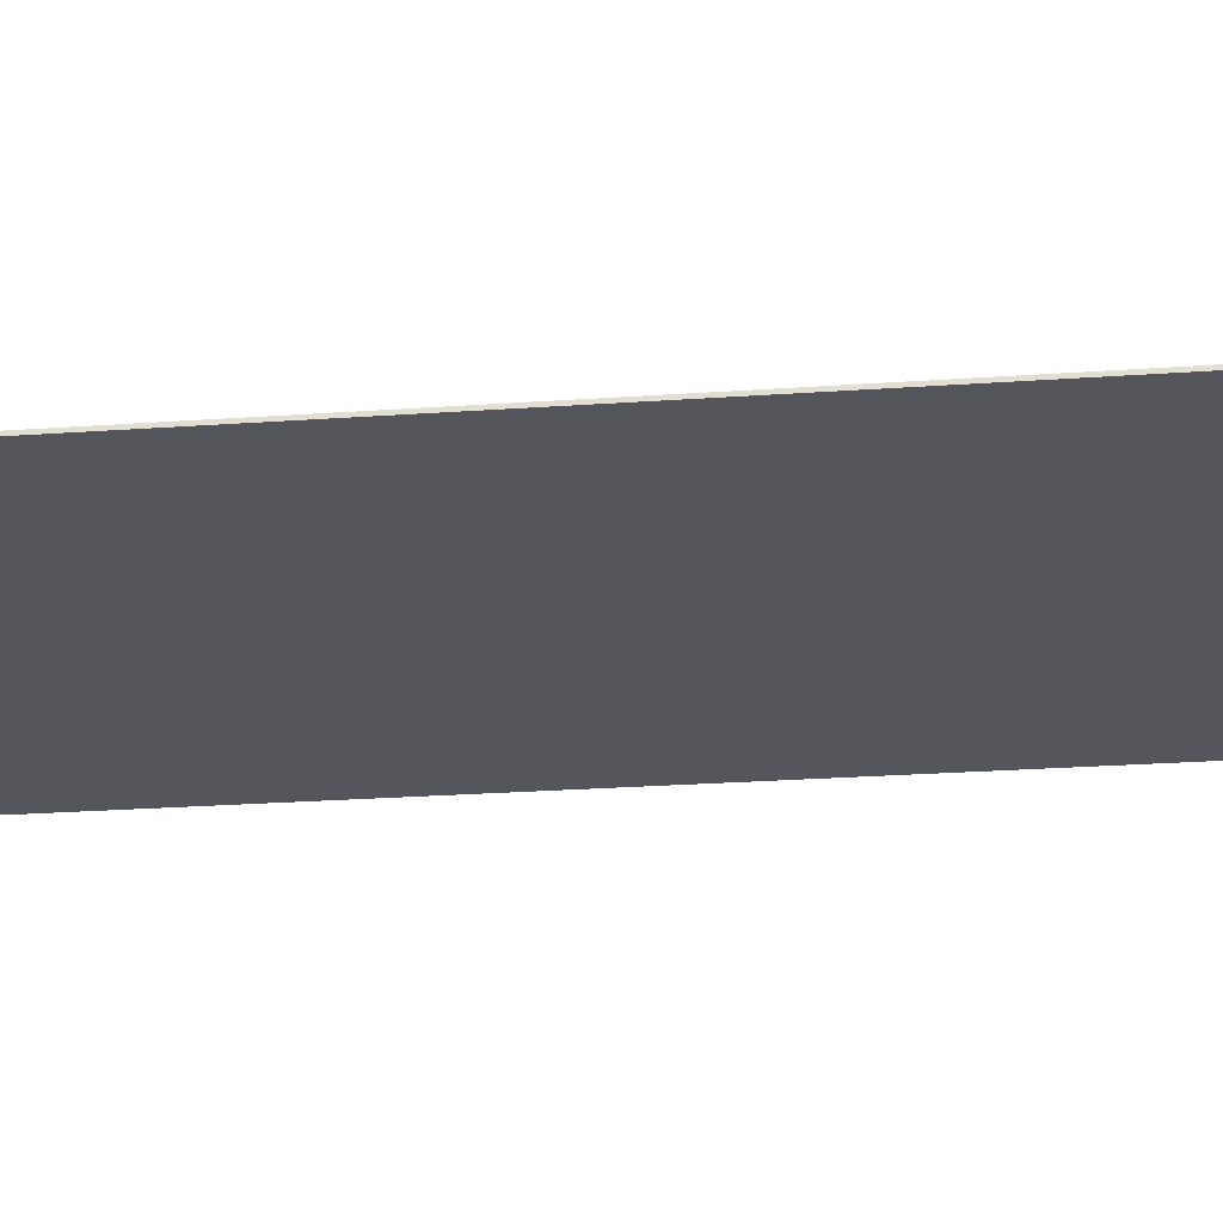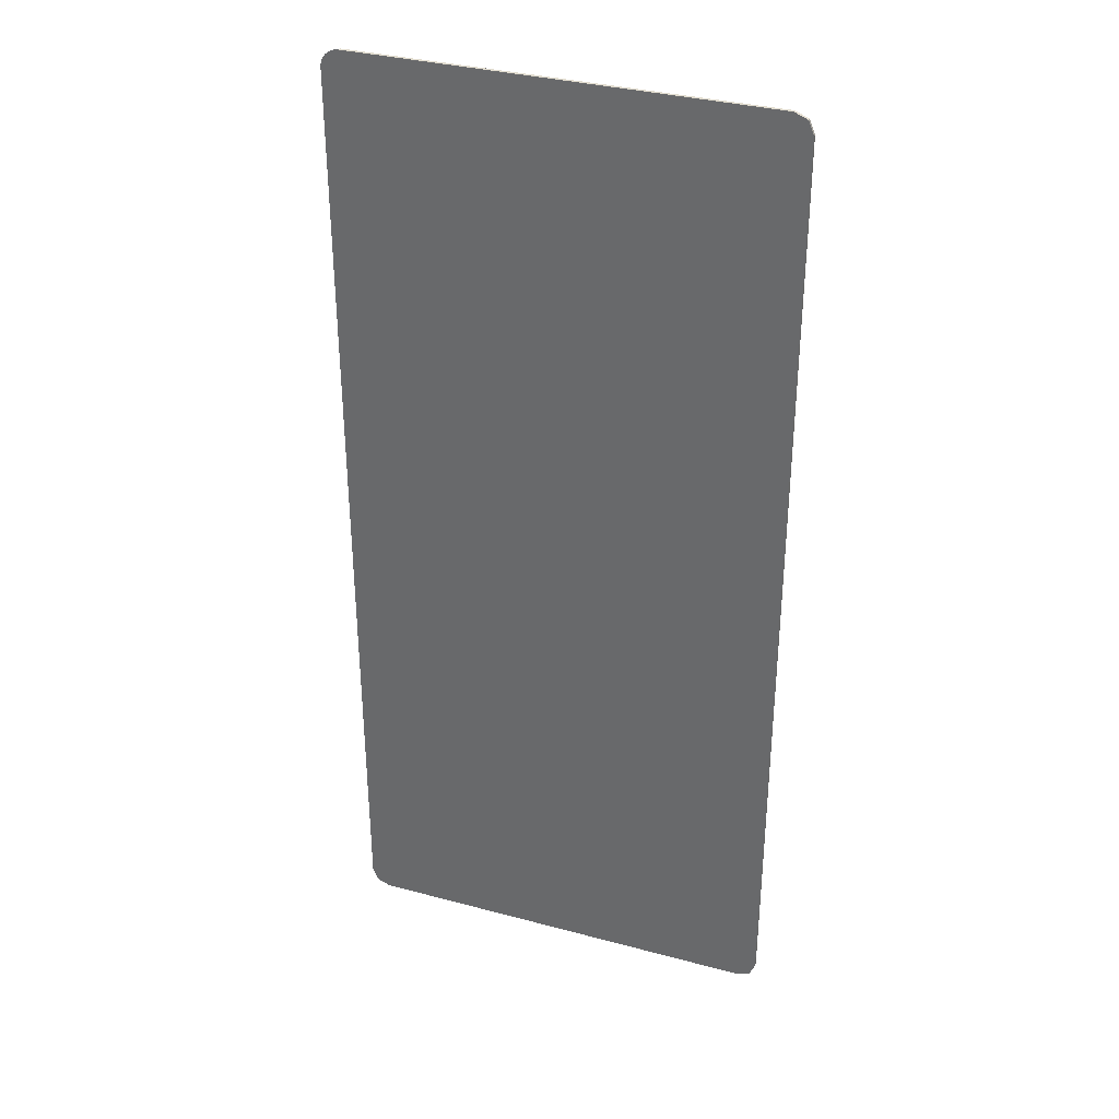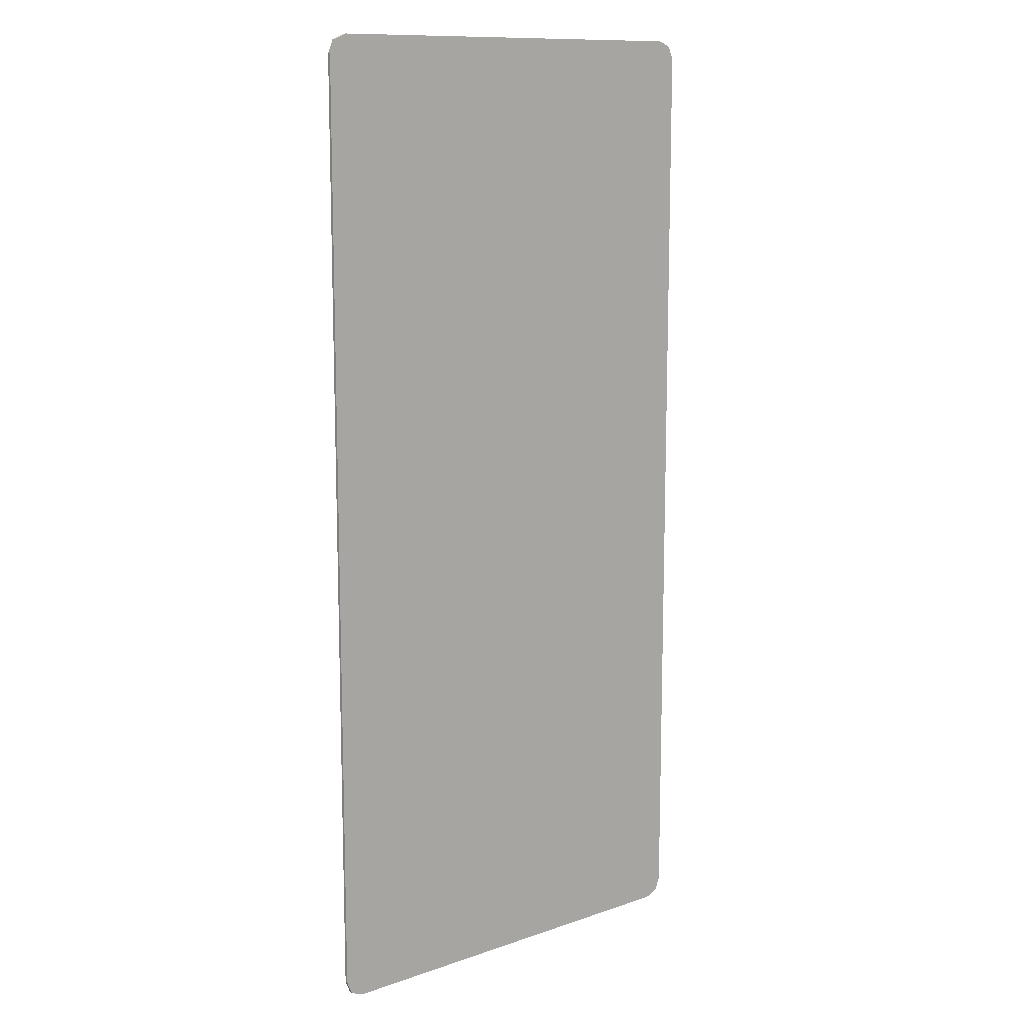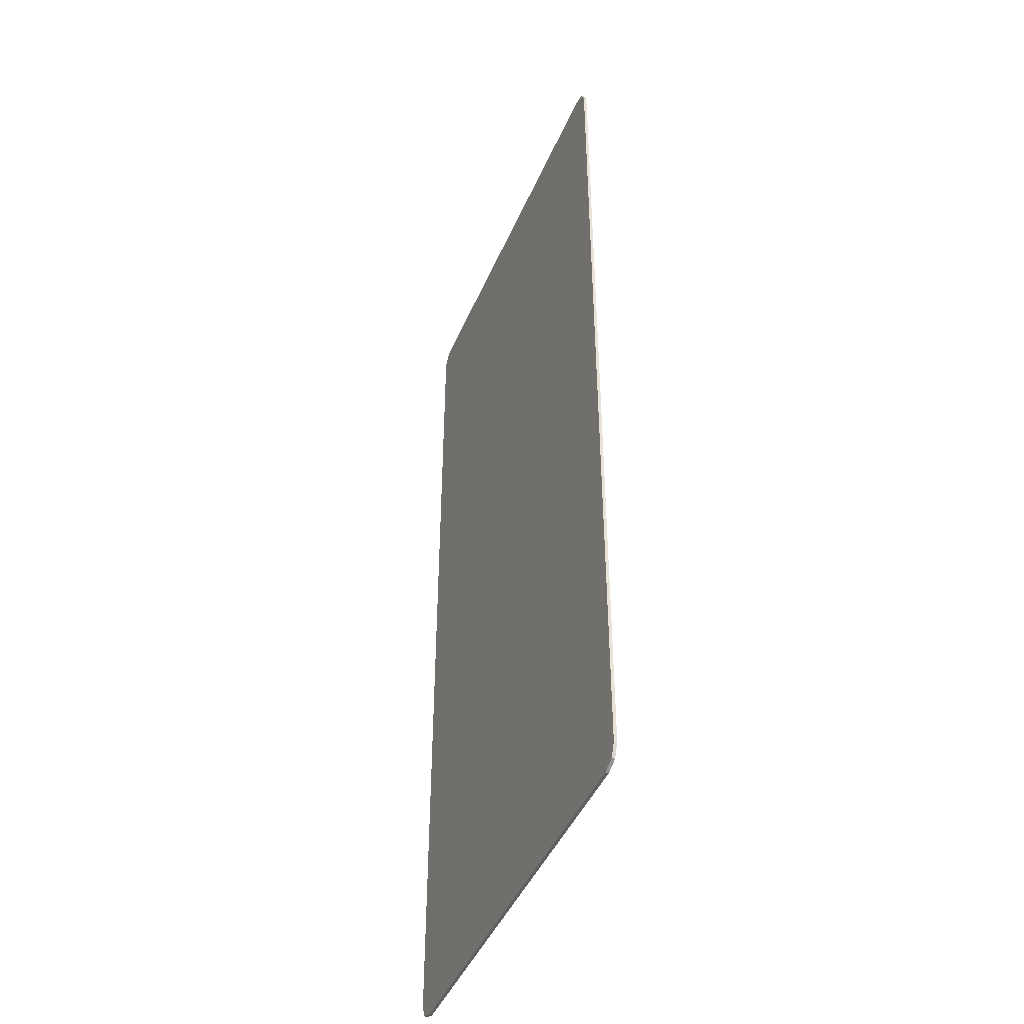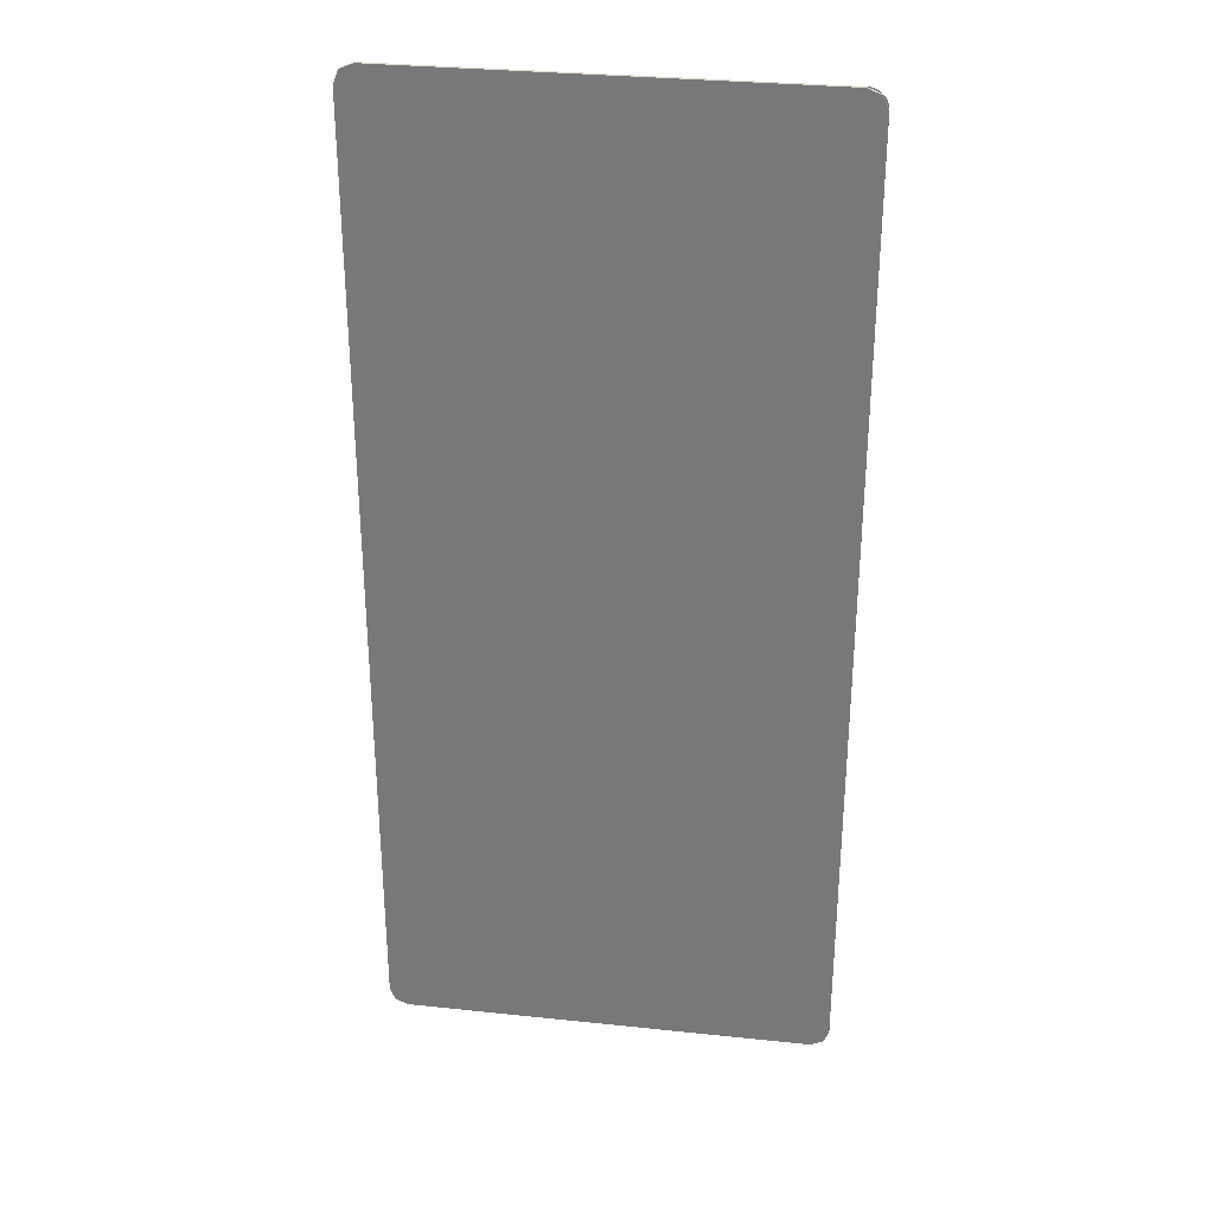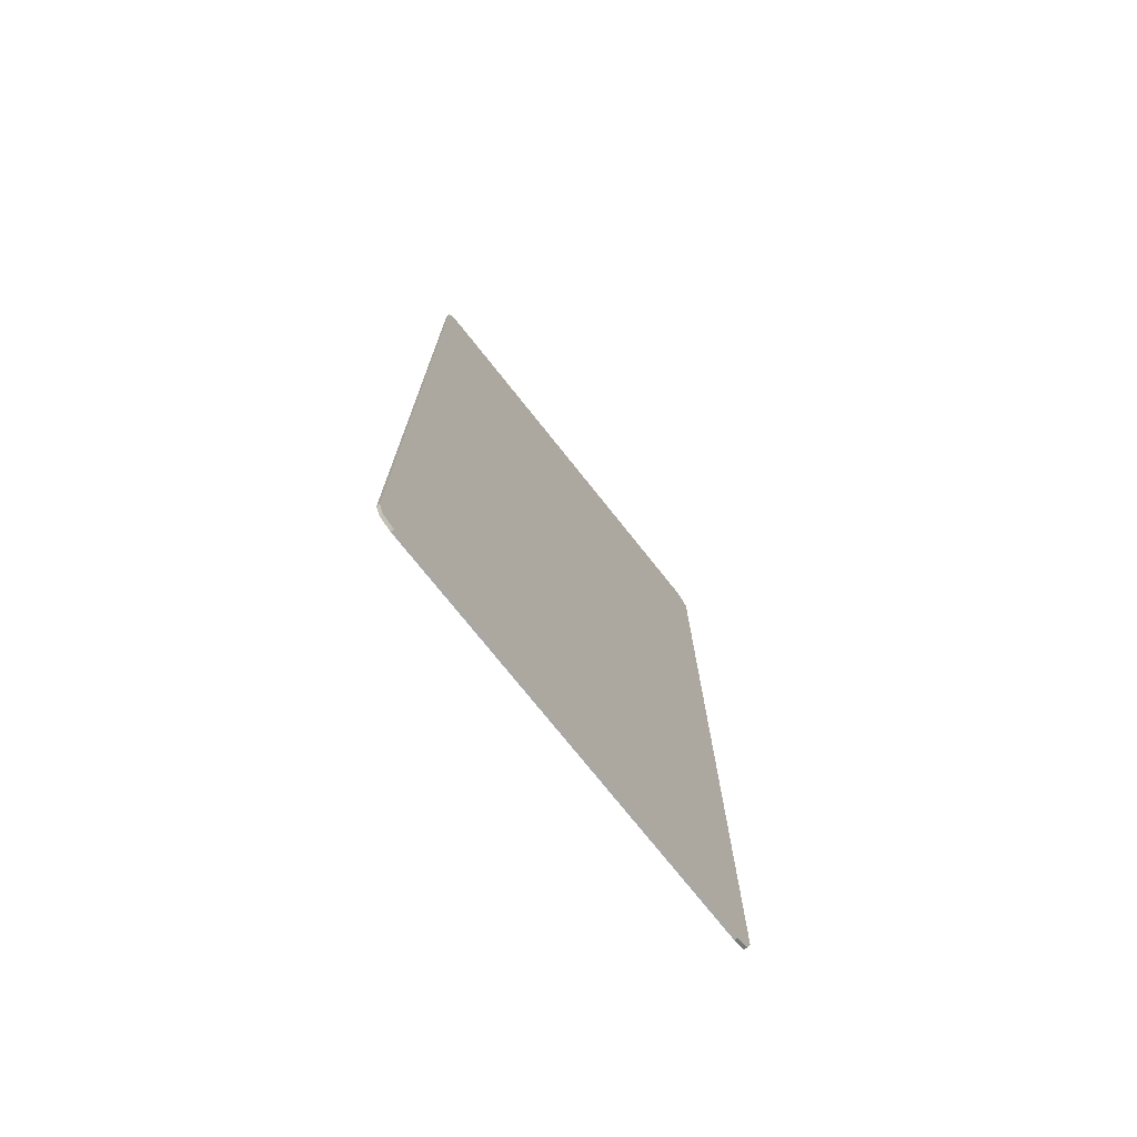
<metadata>
{"format":"obj","ext":"obj","renderer":"f3d","projection":"perspective","resolution":1024,"background":"white","views":[{"elev":-26.3,"azim":-83.7,"up":"+Y"},{"elev":34.2,"azim":19.9,"up":"+Z"},{"elev":11.9,"azim":140.9,"up":"+Z"},{"elev":-45.0,"azim":67.6,"up":"+Z"},{"elev":31.3,"azim":-171.5,"up":"+Z"},{"elev":-75.0,"azim":-51.5,"up":"+Z"}]}
</metadata>
<code>
v 0.9 -0.0125 1.909
v 0.878 -0.0125 1.962
v 0.825 -0.0125 1.984
v -0.878 -0.0125 1.962
v -0.825 -0.0125 1.984
v -0.8348 -0.0125 1.983
v -0.8707 -0.0125 1.968
v -0.8707 -0.0125 1.968
v -0.8348 -0.0125 1.983
v -0.8444 -0.0125 1.981
v -0.8625 -0.0125 1.974
v -0.8625 -0.0125 1.974
v -0.8444 -0.0125 1.981
v -0.8537 -0.0125 1.978
v -0.878 -0.0125 1.962
v -0.9 -0.0125 1.909
v -0.8994 -0.0125 1.918
v -0.8845 -0.0125 1.954
v -0.8845 -0.0125 1.954
v -0.8994 -0.0125 1.918
v -0.8974 -0.0125 1.928
v -0.89 -0.0125 1.946
v -0.89 -0.0125 1.946
v -0.8974 -0.0125 1.928
v -0.8943 -0.0125 1.937
v -0.878 -0.0125 1.962
v -0.7516 -0.0125 1.037
v -0.9 -0.0125 1.037
v -0.9 -0.0125 1.909
v -0.878 -0.0125 1.962
v -0.825 -0.0125 1.984
v 0.825 -0.0125 1.984
v 0.9 -0.0125 1.909
v -0.878 -0.0125 1.962
v 0.9 -0.0125 1.909
v 0.9 -0.0125 1.037
v -0.7516 -0.0125 1.037
v -0.7516 -0.0125 1.037
v 0.9 -0.0125 1.037
v 0.9 -0.0125 -0.00857
v -0.6086 -0.0125 -0.00857
v -0.7516 -0.0125 1.037
v -0.6086 -0.0125 -0.00857
v -0.9 -0.0125 -0.00857
v -0.9 -0.0125 1.037
v -0.5687 -0.0125 -0.3
v -0.6086 -0.0125 -0.00857
v 0.9 -0.0125 -0.00857
v 0.9 -0.0125 -1.05
v -0.5687 -0.0125 -0.3
v -0.9 -0.0125 -1.05
v -0.9 -0.0125 -0.00857
v -0.6086 -0.0125 -0.00857
v -0.5687 -0.0125 -0.3
v 0.9 -0.0125 -1.05
v -0.4426 -0.0125 -1.05
v -0.5687 -0.0125 -0.3
v -0.4426 -0.0125 -1.05
v -0.9 -0.0125 -1.05
v 0.9 -0.0125 -1.909
v 0.878 -0.0125 -1.962
v 0.825 -0.0125 -1.984
v -0.9 -0.0125 -1.909
v -0.878 -0.0125 -1.962
v -0.825 -0.0125 -1.984
v -0.825 -0.0125 -1.984
v -0.9 -0.0125 -1.909
v -0.9 -0.0125 -1.05
v -0.4426 -0.0125 -1.05
v -0.825 -0.0125 -1.984
v -0.4426 -0.0125 -1.05
v -0.2358 -0.0125 -1.893
v -0.825 -0.0125 -1.984
v -0.2358 -0.0125 -1.893
v -0.2127 -0.0125 -1.94
v -0.825 -0.0125 -1.984
v -0.2127 -0.0125 -1.94
v -0.1836 -0.0125 -1.984
v 0.825 -0.0125 -1.984
v -0.4426 -0.0125 -1.05
v 0.9 -0.0125 -1.05
v 0.9 -0.0125 -1.909
v 0.825 -0.0125 -1.984
v -0.2358 -0.0125 -1.893
v -0.4426 -0.0125 -1.05
v 0.825 -0.0125 -1.984
v -0.1836 -0.0125 -1.984
v -0.2127 -0.0125 -1.94
v -0.2358 -0.0125 -1.893
v 0.9 0 1.909
v 0.878 0 1.962
v 0.825 0 1.984
v -0.9 0 1.909
v -0.878 0 1.962
v -0.825 0 1.984
v 0.9 0 -1.909
v 0.878 0 -1.962
v 0.825 0 -1.984
v -0.9 0 -1.909
v -0.878 0 -1.962
v -0.825 0 -1.984
v 0.878 -0.0125 1.962
v 0.9 -0.0125 1.909
v 0.9 0 1.909
v 0.878 0 1.962
v 0.825 -0.0125 1.984
v 0.878 -0.0125 1.962
v 0.878 0 1.962
v 0.825 0 1.984
v -0.878 -0.0125 1.962
v -0.9 -0.0125 1.909
v -0.9 0 1.909
v -0.878 0 1.962
v -0.825 -0.0125 1.984
v -0.878 -0.0125 1.962
v -0.878 0 1.962
v -0.825 0 1.984
v 0.878 -0.0125 -1.962
v 0.9 -0.0125 -1.909
v 0.9 0 -1.909
v 0.878 0 -1.962
v 0.825 -0.0125 -1.984
v 0.878 -0.0125 -1.962
v 0.878 0 -1.962
v 0.825 0 -1.984
v -0.878 -0.0125 -1.962
v -0.9 -0.0125 -1.909
v -0.9 0 -1.909
v -0.878 0 -1.962
v -0.825 -0.0125 -1.984
v -0.878 -0.0125 -1.962
v -0.878 0 -1.962
v -0.825 0 -1.984
v -0.825 0 1.984
v -0.9 0 1.909
v 0.9 0 1.909
v 0.825 0 1.984
v -0.9 0 1.909
v -0.9 0 -1.909
v 0.9 0 -1.909
v 0.9 0 1.909
v 0.9 0 -1.909
v -0.9 0 -1.909
v -0.825 0 -1.984
v 0.825 0 -1.984
v -0.825 0 1.984
v 0.825 0 1.984
v 0.825 -0.0125 1.984
v -0.825 -0.0125 1.984
v 0.9 0 1.909
v 0.9 -0.0125 1.037
v 0.9 -0.0125 1.909
v -0.9 0 1.909
v -0.9 -0.0125 1.909
v -0.9 -0.0125 1.037
v 0.9 0 1.909
v 0.9 0 -1.909
v 0.9 -0.0125 -0.00857
v 0.9 -0.0125 1.037
v -0.9 0 1.909
v -0.9 -0.0125 1.037
v -0.9 -0.0125 -0.00857
v -0.9 0 -1.909
v 0.9 0 -1.909
v 0.9 -0.0125 -1.05
v 0.9 -0.0125 -0.00857
v -0.9 0 -1.909
v -0.9 -0.0125 -0.00857
v -0.9 -0.0125 -1.05
v 0.9 0 -1.909
v 0.9 -0.0125 -1.909
v 0.9 -0.0125 -1.05
v -0.9 0 -1.909
v -0.9 -0.0125 -1.05
v -0.9 -0.0125 -1.909
v -0.825 0 -1.984
v -0.825 -0.0125 -1.984
v -0.1836 -0.0125 -1.984
v -0.825 0 -1.984
v -0.1836 -0.0125 -1.984
v 0.825 -0.0125 -1.984
v 0.825 0 -1.984
g mesh4649580
f 1 2 3
g mesh4649582
f 4 5 6
f 6 7 4
f 8 9 10
f 10 11 8
f 12 13 14
g mesh4649584
f 15 17 16
f 17 15 18
f 19 21 20
f 21 19 22
f 23 25 24
f 26 28 27
f 28 26 29
f 30 32 31
f 32 30 33
f 34 36 35
f 36 34 37
g mesh4649587
f 38 40 39
f 40 38 41
f 42 44 43
f 44 42 45
g mesh4649589
f 46 48 47
f 48 46 49
f 50 52 51
f 52 50 53
f 54 56 55
f 57 59 58
g mesh4649592
f 60 62 61
g mesh4649594
f 63 64 65
f 66 68 67
f 68 66 69
f 70 72 71
f 73 75 74
f 76 78 77
f 79 81 80
f 81 79 82
f 83 85 84
f 86 88 87
f 88 86 89
g mesh4649598
f 90 92 91
g mesh4649600
f 93 94 95
g mesh4649602
f 96 97 98
g mesh4649604
f 99 101 100
g mesh4649606
f 102 103 104
f 104 105 102
f 106 107 108
f 108 109 106
g mesh4649608
f 110 112 111
f 112 110 113
f 114 116 115
f 116 114 117
g mesh4649610
f 118 120 119
f 120 118 121
f 122 124 123
f 124 122 125
g mesh4649612
f 126 127 128
f 128 129 126
f 130 131 132
f 132 133 130
f 134 136 135
f 136 134 137
f 138 140 139
f 140 138 141
f 142 144 143
f 144 142 145
f 146 148 147
f 148 146 149
f 150 152 151
f 153 155 154
f 156 158 157
f 158 156 159
f 160 162 161
f 162 160 163
f 164 166 165
f 167 169 168
f 170 172 171
f 173 175 174
f 176 178 177
f 179 181 180
f 181 179 182

</code>
